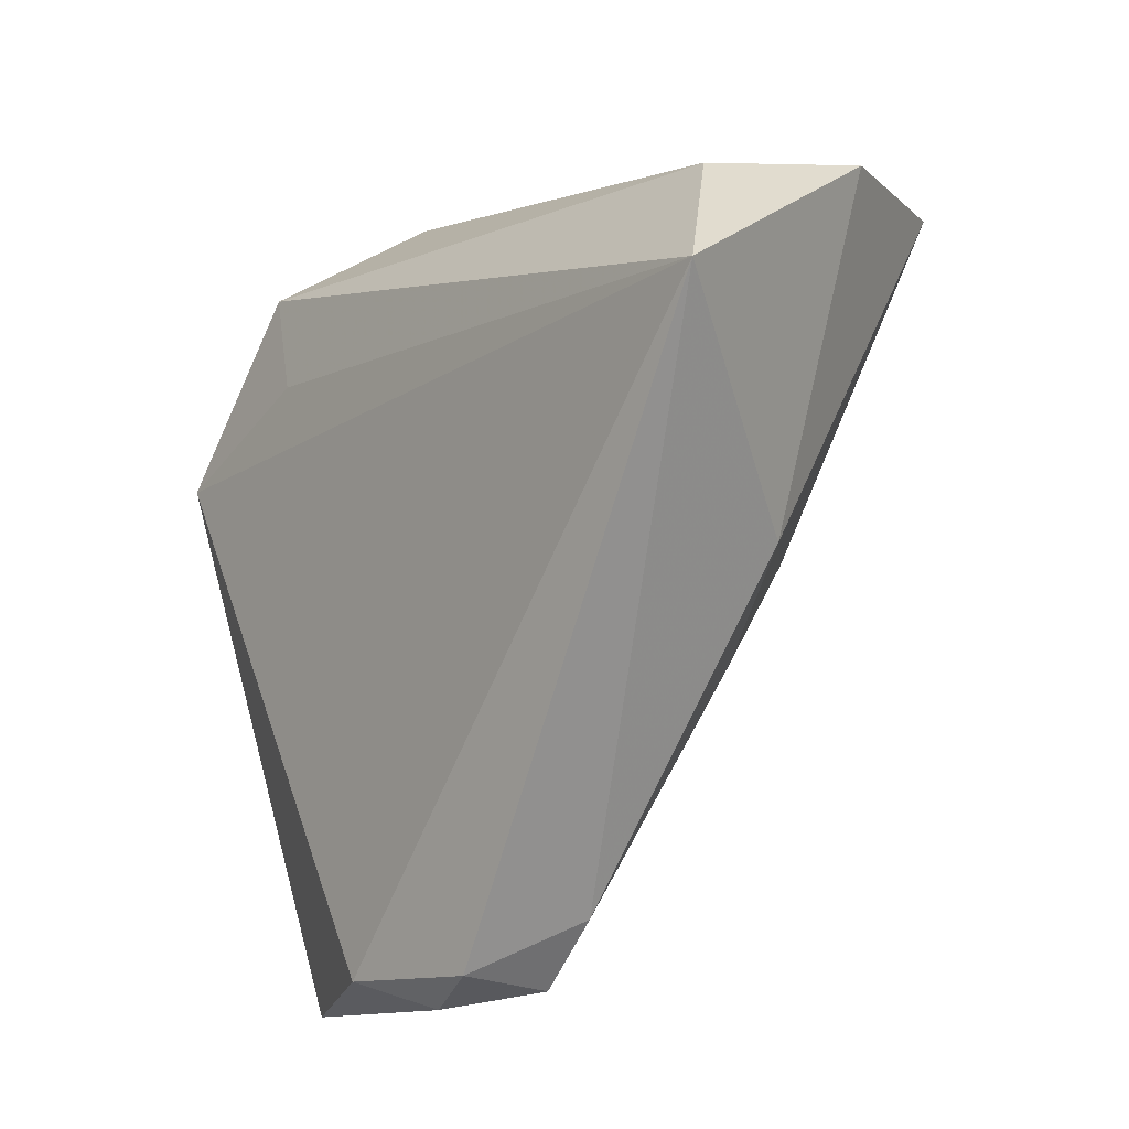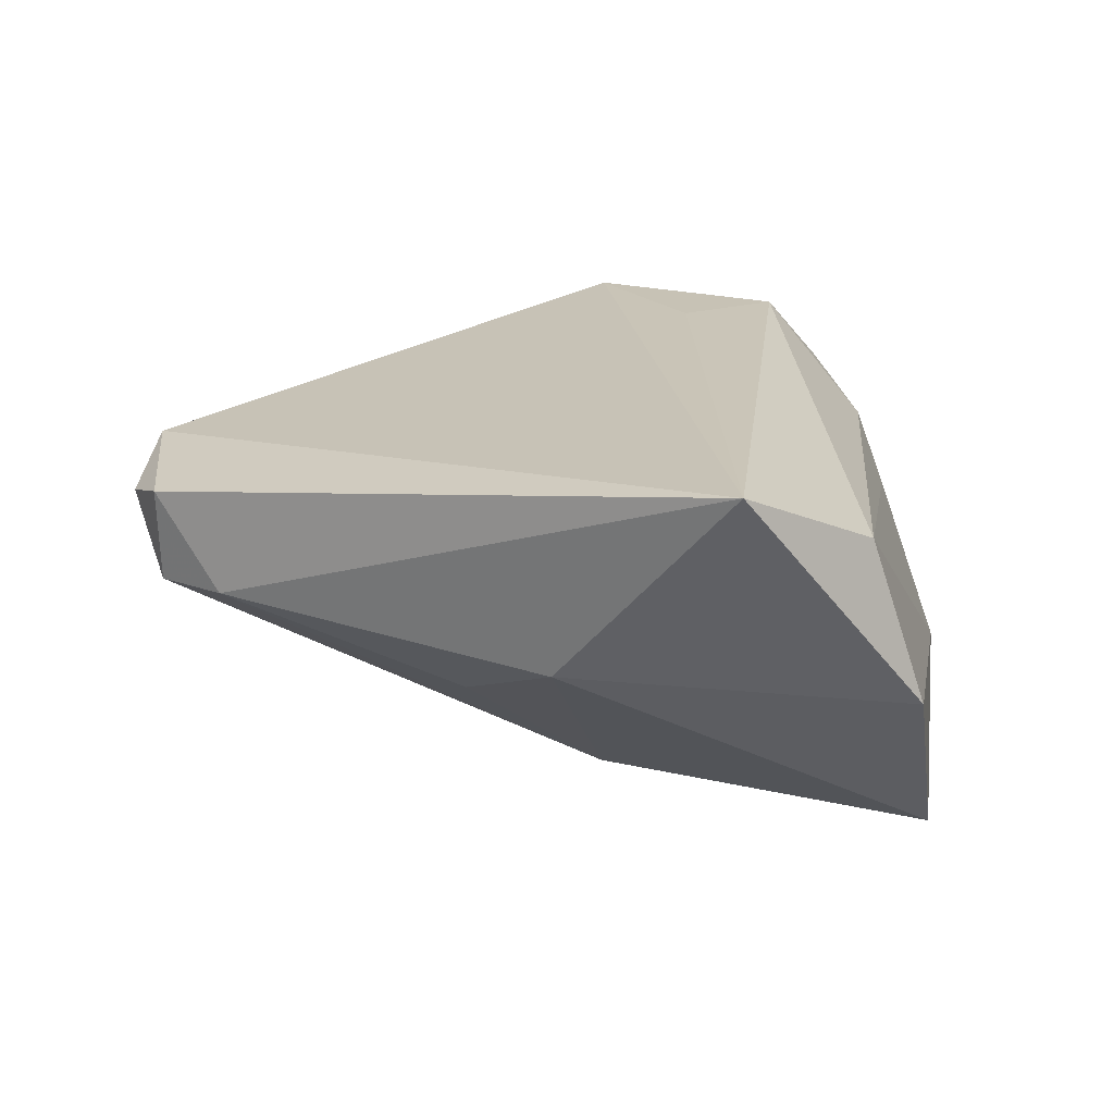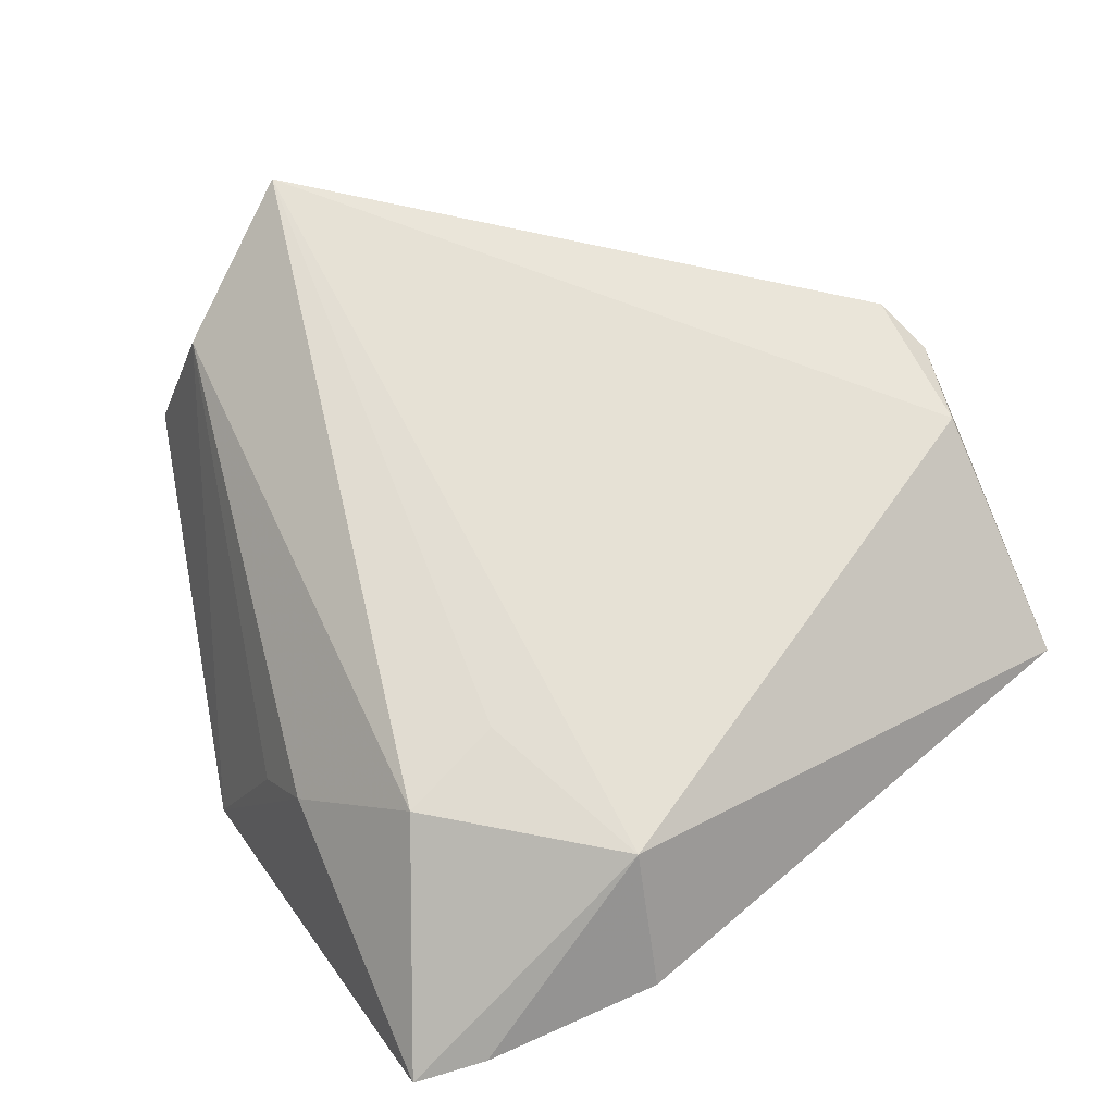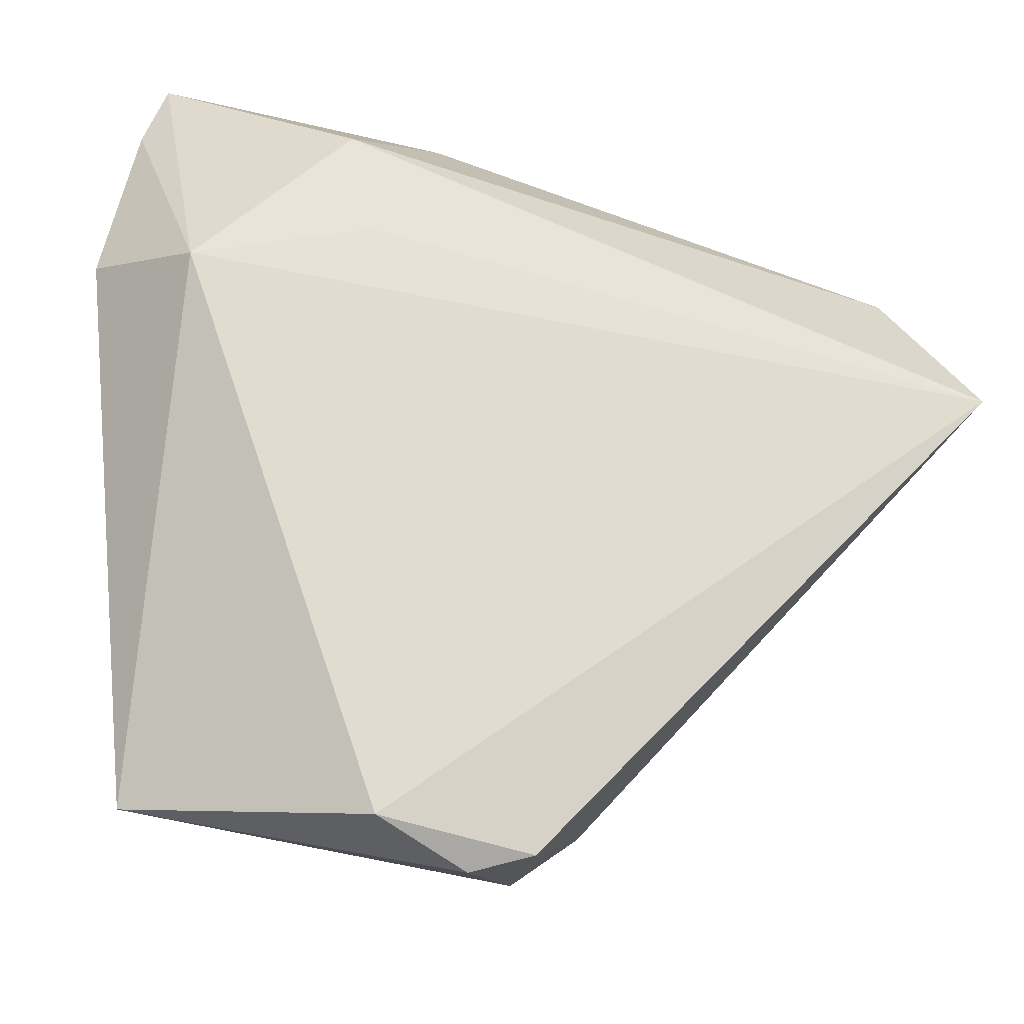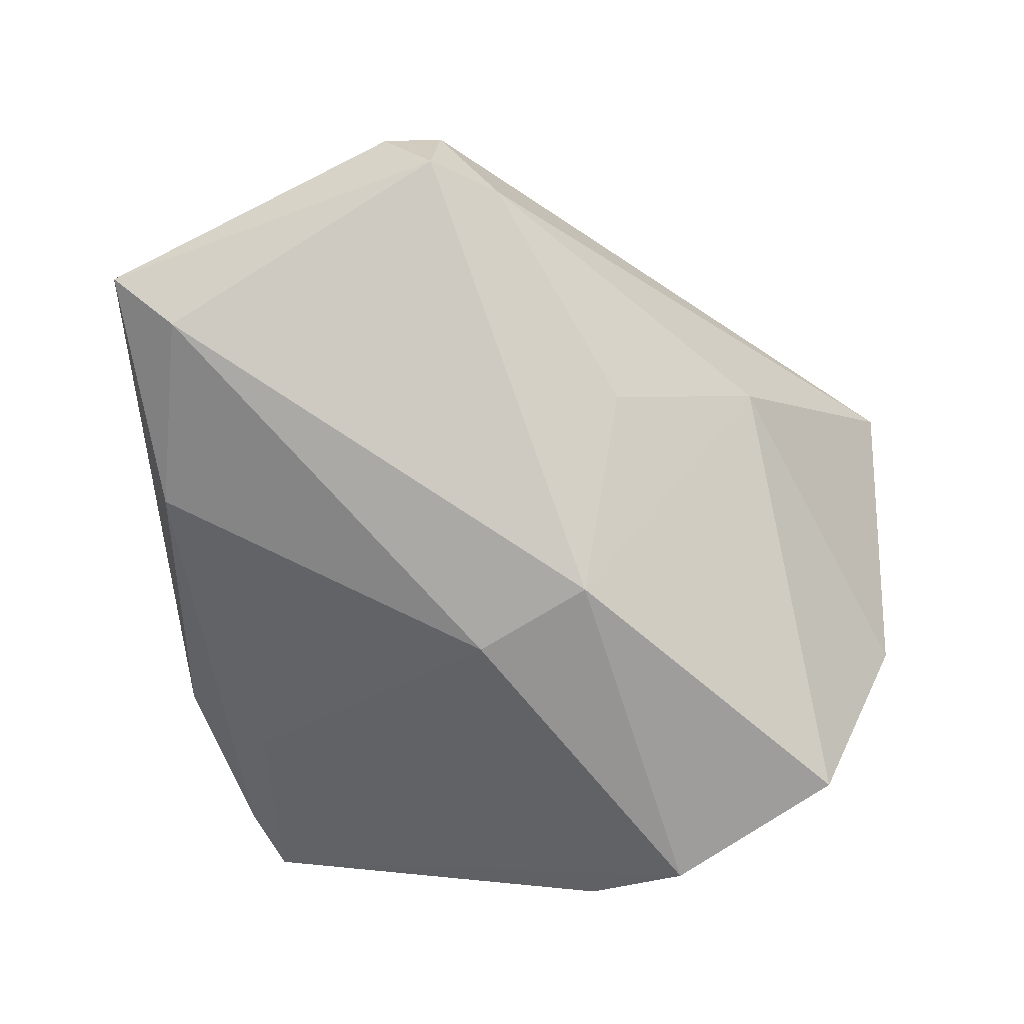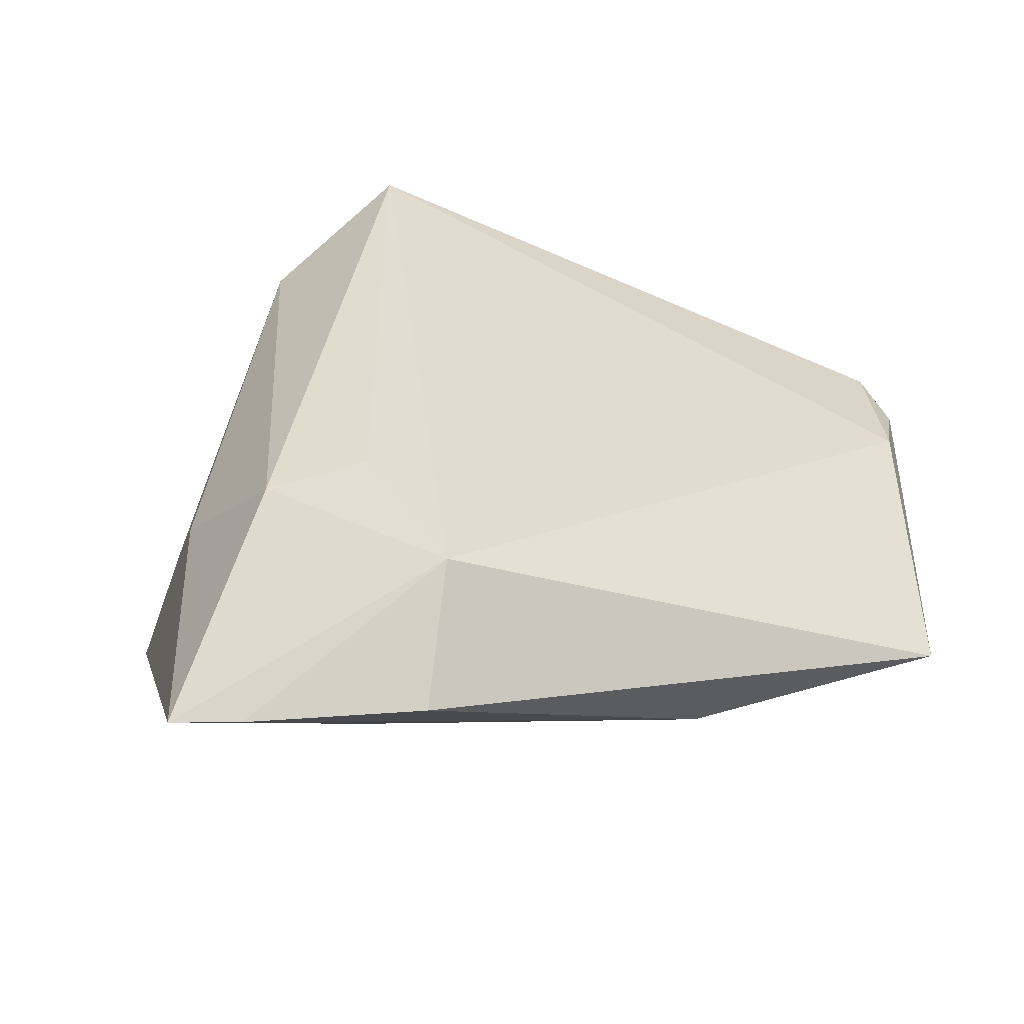
<metadata>
{"format":"obj","ext":"obj","renderer":"f3d","projection":"perspective","resolution":1024,"background":"white","views":[{"elev":-24.4,"azim":52.8,"up":"+Y"},{"elev":20.5,"azim":75.1,"up":"+Z"},{"elev":69.2,"azim":-124.7,"up":"+Z"},{"elev":-28.5,"azim":-8.7,"up":"+Y"},{"elev":-70.3,"azim":11.9,"up":"+Z"},{"elev":34.7,"azim":-103.8,"up":"+Z"}]}
</metadata>
<code>
v -0.008975 0.039 0.009005
v -0.01499 -0.05381 0.01202
v -0.04385 -0.01837 -0.005555
v -0.03963 0.01187 0.02133
v -0.04067 0.02234 -0.0006861
v -0.04411 0.04605 0.007091
v 0.002108 -0.05635 -0.001624
v -0.02563 0.04088 -0.005331
v -0.0181 0.01716 0.02192
v -0.05102 0.01684 0.008687
v 0.009936 -0.05041 -0.00123
v 0.05005 0.02434 -0.007206
v 0.05623 -0.0003064 0.02192
v -0.04329 -0.04954 -0.001872
v -0.004146 -0.0586 0.00808
v 0.02033 -0.02241 -0.01234
v 0.003219 -0.05689 0.01013
v 0.01599 0.04073 -0.02883
v 0.04731 0.01839 0.01256
v 0.003299 0.04605 -0.01927
v -0.04695 0.03773 0.007808
v -0.03593 -0.04329 -0.008116
v -0.003659 0.003625 -0.02651
v -0.02108 0.0302 0.02192
v -0.002499 0.04026 0.0009833
v 0.03788 0.03138 -0.02877
v 0.01151 -0.002702 -0.02854
v 0.03791 -0.01633 -0.004357
f 14 4 10
f 10 4 21
f 9 4 13
f 22 7 14
f 27 7 22
f 22 23 27
f 2 4 14
f 13 4 2
f 27 26 28
f 20 1 25
f 25 19 20
f 1 19 25
f 12 19 13
f 13 28 12
f 12 28 26
f 12 26 20
f 20 19 12
f 4 9 24
f 24 19 1
f 24 9 13
f 13 19 24
f 3 10 21
f 23 22 3
f 14 10 3
f 3 22 14
f 14 7 15
f 15 2 14
f 11 28 13
f 11 7 27
f 23 8 18
f 20 26 18
f 27 23 18
f 18 26 27
f 21 4 6
f 4 24 6
f 6 24 1
f 6 1 20
f 20 18 6
f 6 18 8
f 13 2 17
f 2 15 17
f 17 11 13
f 17 15 7
f 7 11 17
f 27 28 16
f 16 11 27
f 28 11 16
f 23 3 5
f 5 8 23
f 5 6 8
f 5 3 21
f 21 6 5

</code>
